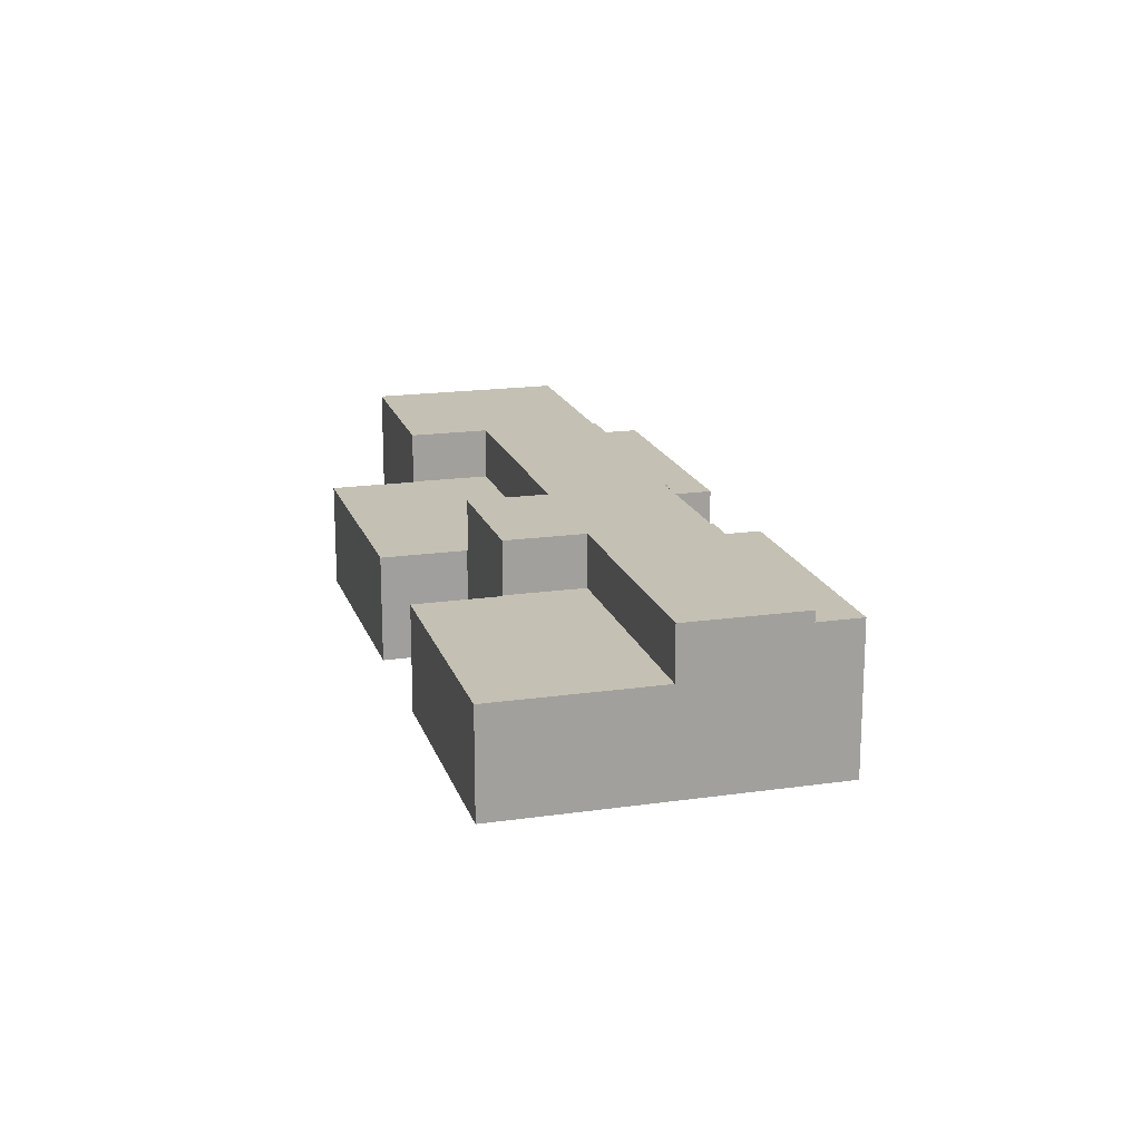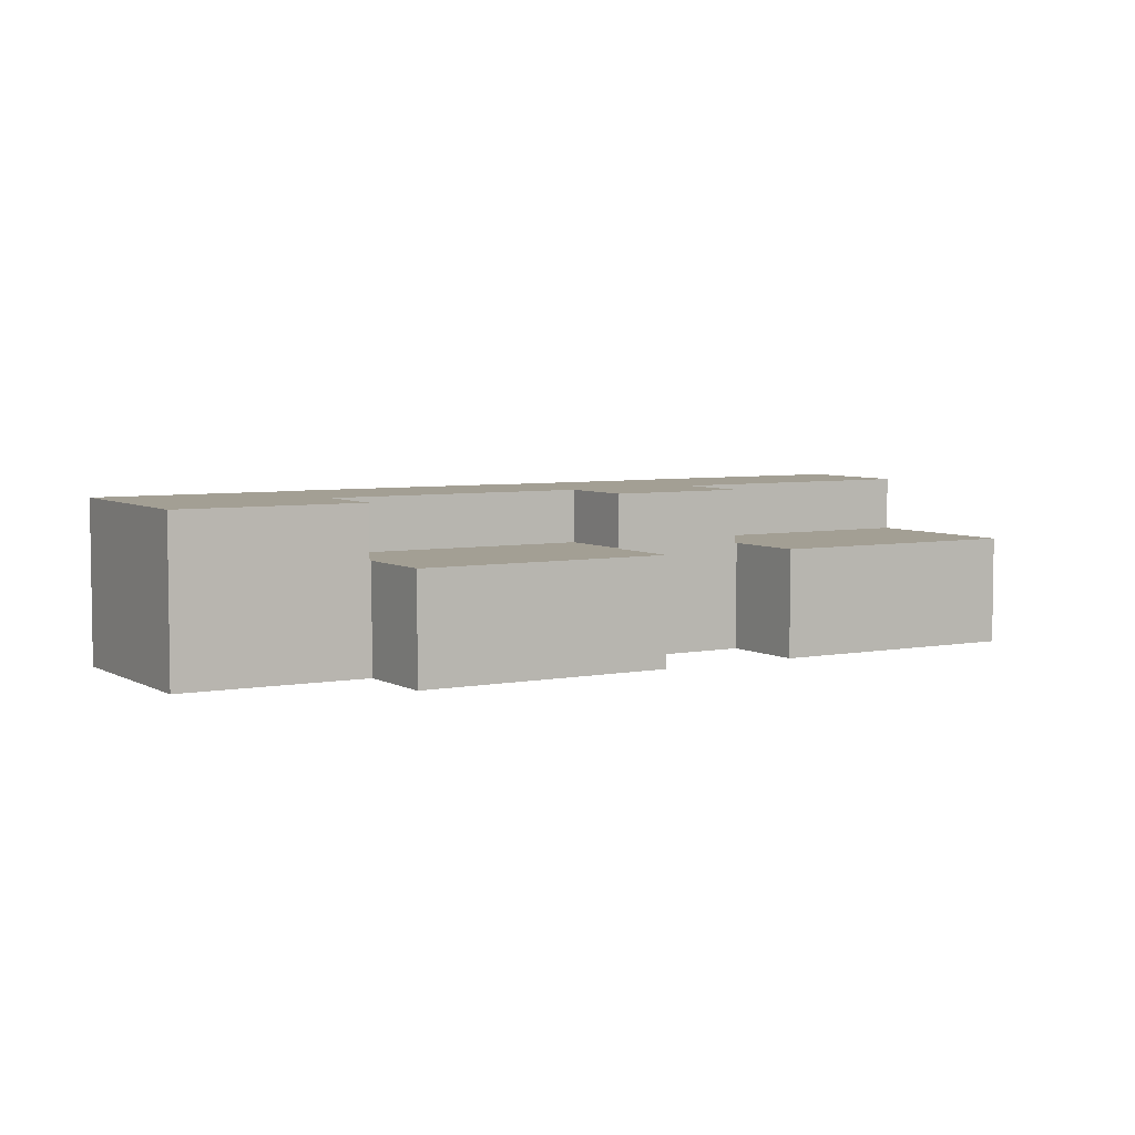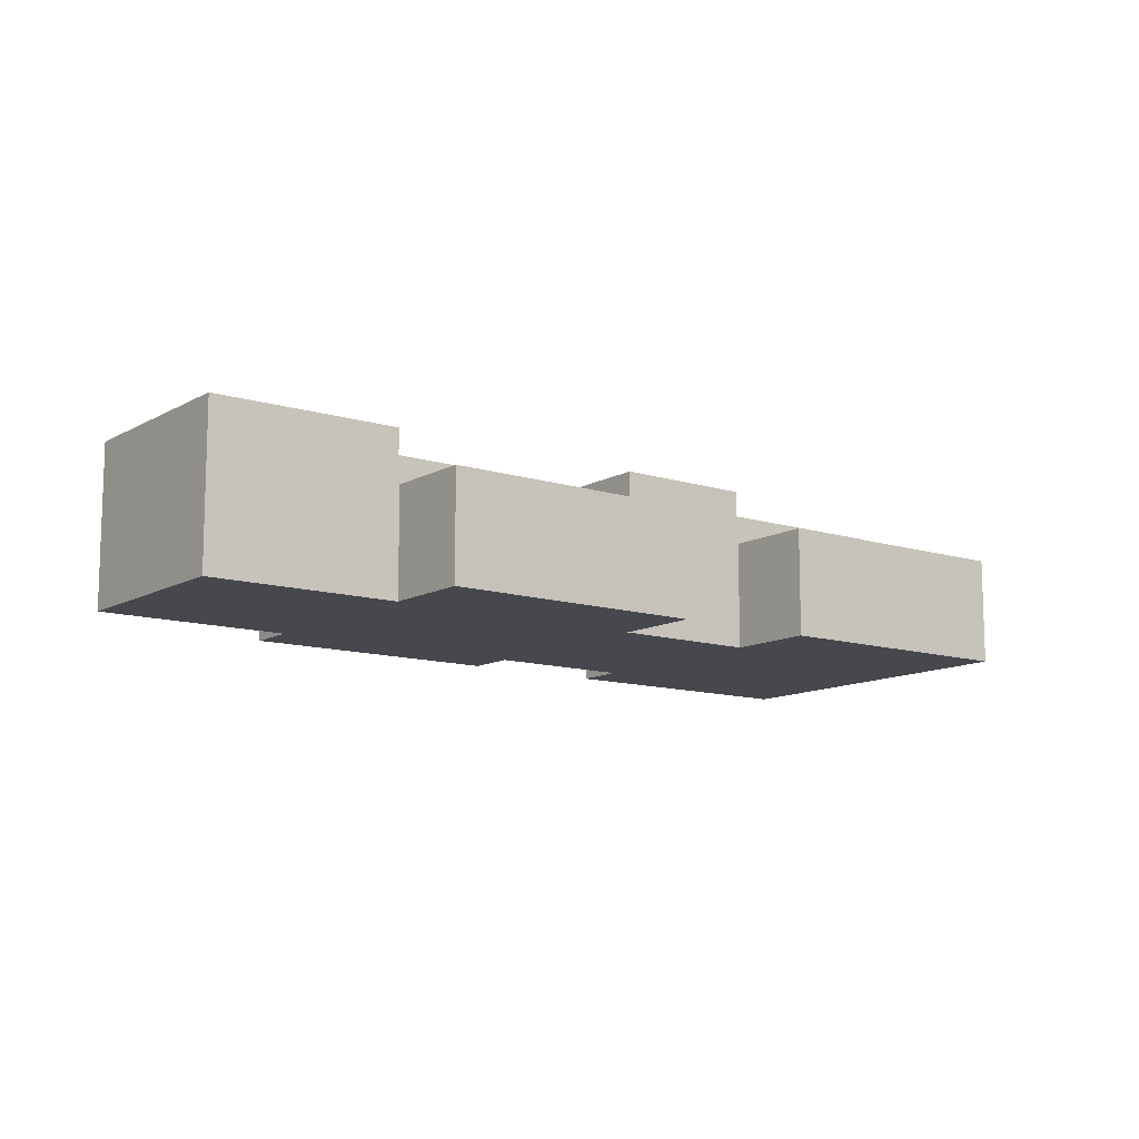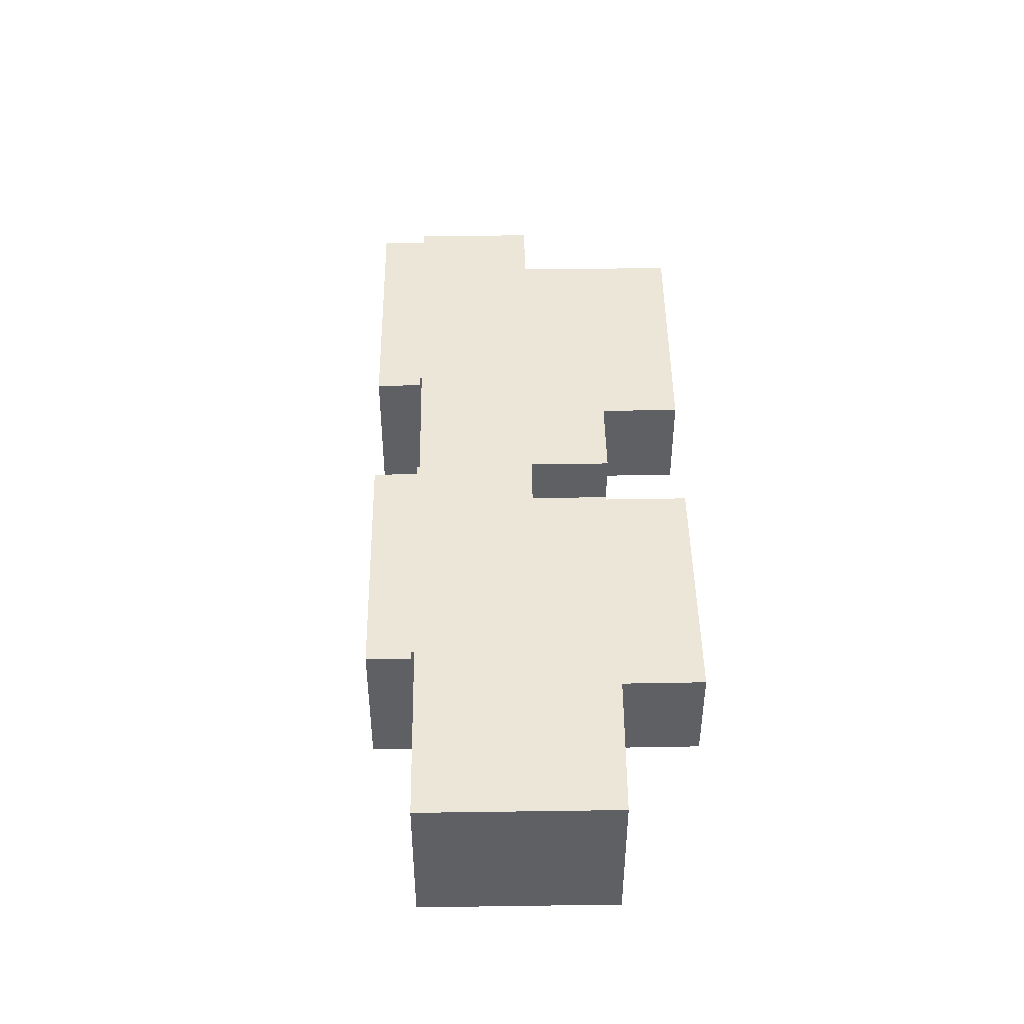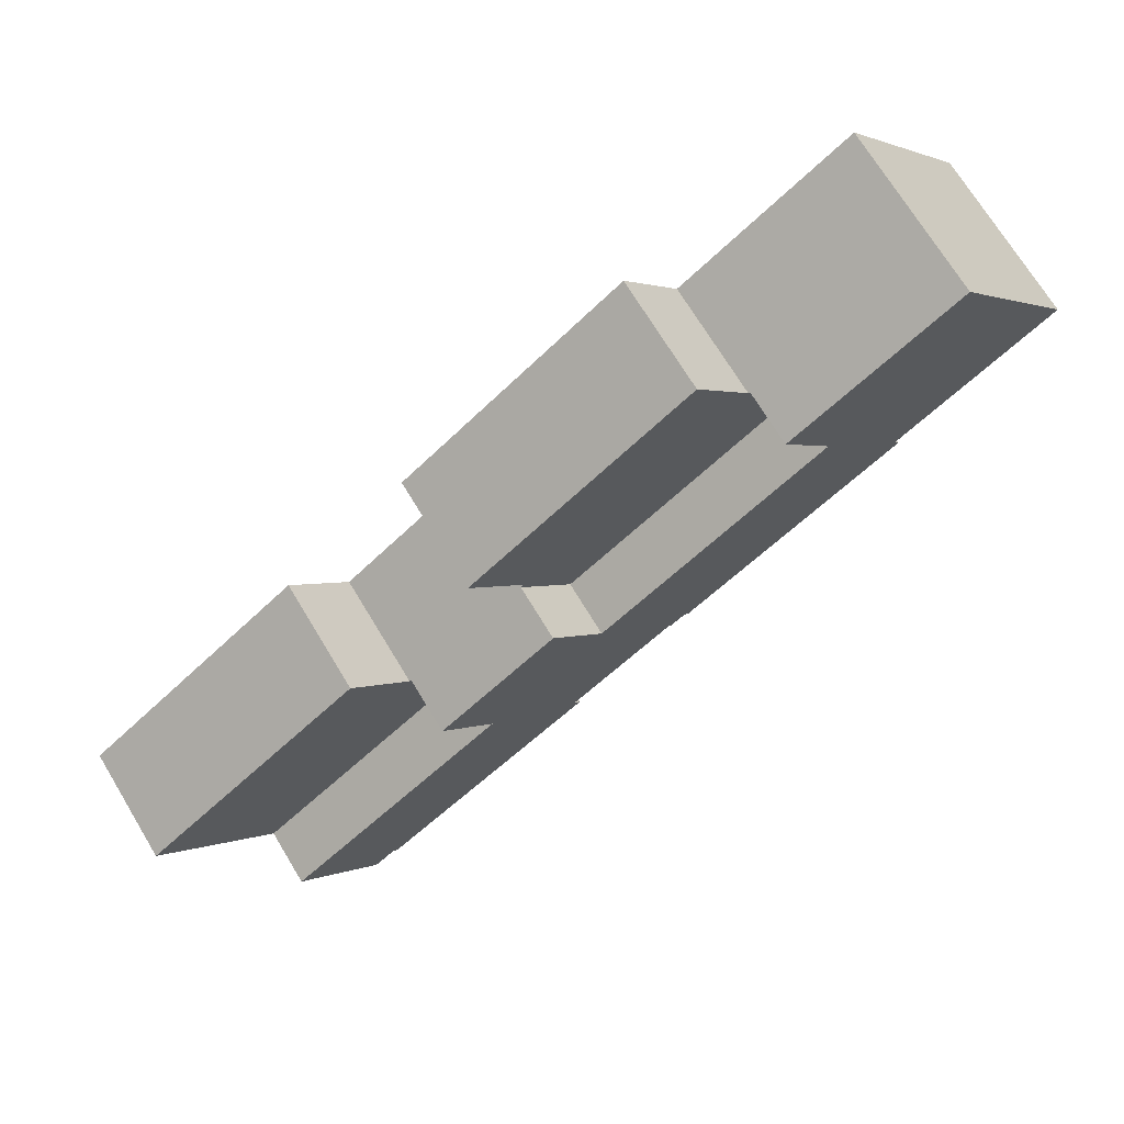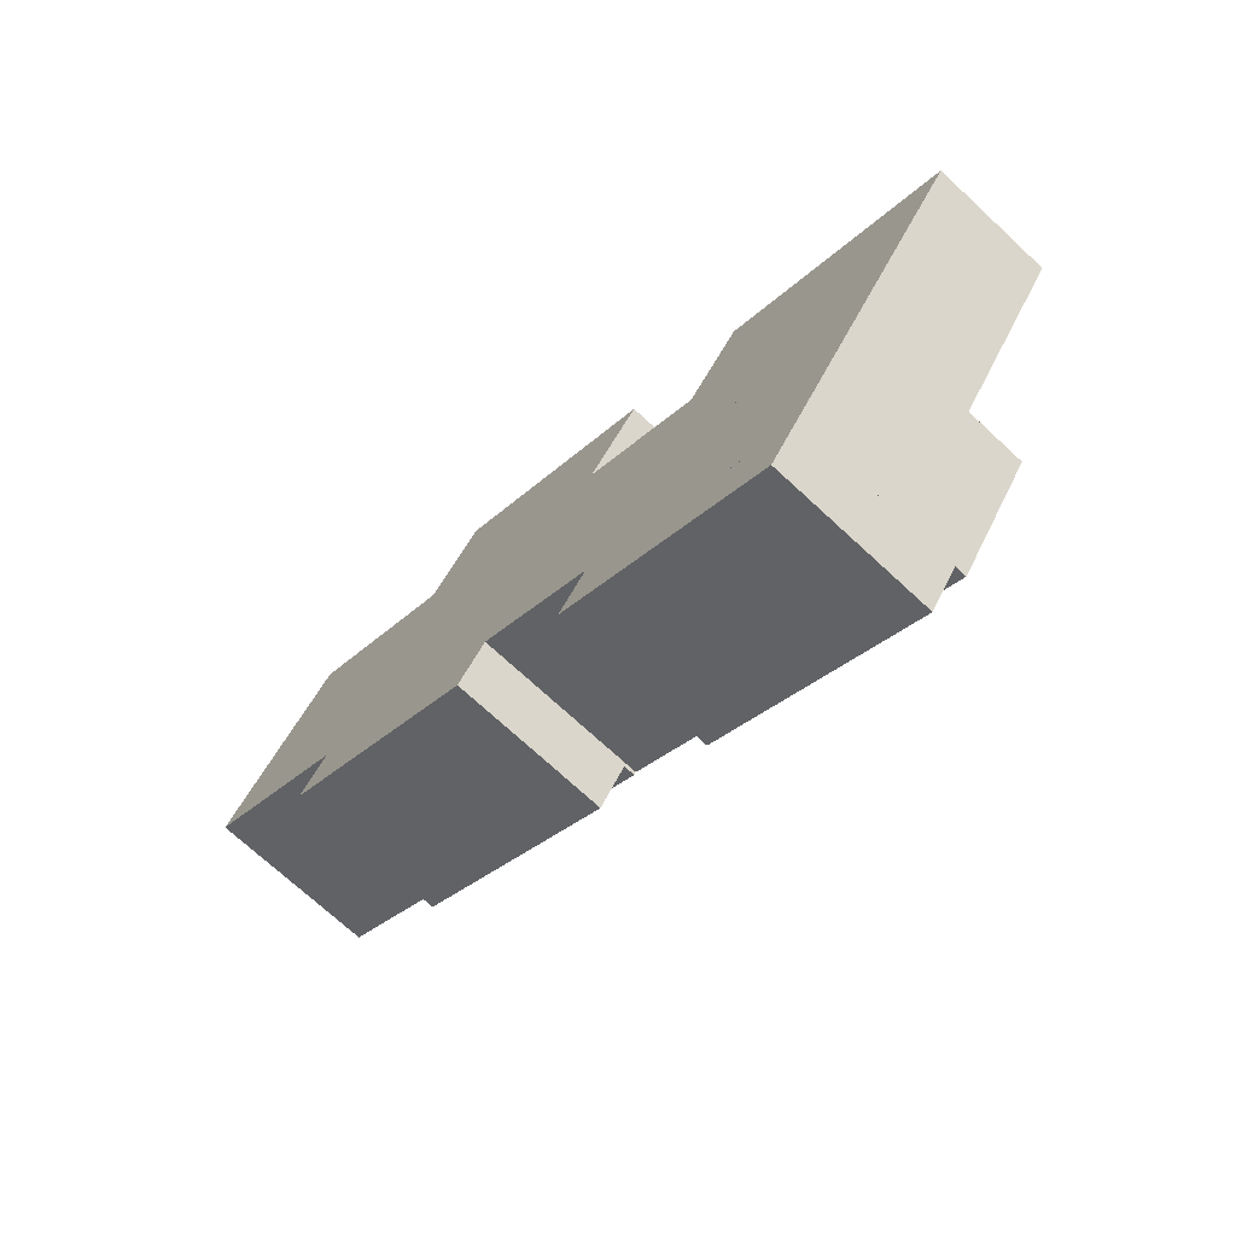
<metadata>
{"format":"obj","ext":"obj","renderer":"f3d","projection":"perspective","resolution":1024,"background":"white","views":[{"elev":18.0,"azim":110.3,"up":"+Y"},{"elev":5.3,"azim":4.9,"up":"+Y"},{"elev":-11.7,"azim":-1.1,"up":"+Y"},{"elev":46.1,"azim":-54.9,"up":"+Y"},{"elev":70.8,"azim":148.8,"up":"+Z"},{"elev":-71.3,"azim":47.1,"up":"+Z"}]}
</metadata>
<code>
v  31.72 8.42 -9.717
v  23.26 8.42 -8.916
v  25.84 8.42 -5.387
v  40.35 8.42 -21.34
v  19.39 8.42 -14.03
v  29.18 8.42 -13.22
v  25.5 8.42 -18.48
v  25.43 8.42 -18.59
v  36.54 8.42 -26.6
v  14.47 8.42 2.846
v  3.803 8.42 5.23
v  6.27 8.42 8.622
v  0 8.42 5.156e-16
v  11.92 8.42 -0.67
v  8.259 8.42 -6.004
v  8.162 8.42 -6.14
v  19.29 8.42 -14.16
v  40.35 1.307e-15 -21.34
v  36.54 1.629e-15 -26.6
v  19.39 8.59e-16 -14.03
v  19.29 8.672e-16 -14.16
v  14.47 -1.743e-16 2.846
v  11.92 4.103e-17 -0.67
v  31.72 5.95e-16 -9.717
v  29.18 8.096e-16 -13.22
v  25.43 1.138e-15 -18.59
v  25.5 1.132e-15 -18.48
v  8.162 3.76e-16 -6.14
v  8.259 3.676e-16 -6.004
v  0 0 0
v  6.27 -5.279e-16 8.622
v  3.803 -3.202e-16 5.23
v  23.26 5.459e-16 -8.916
v  25.84 3.299e-16 -5.387
v  40.35 5.6 -21.34
v  34.56 5.6 -6.027
v  45.66 5.6 -14.01
v  31.8 5.6 -9.777
v  29.18 5.6 -13.22
v  31.72 5.6 -9.717
v  31.8 5.987e-16 -9.777
v  34.56 3.69e-16 -6.027
v  45.66 8.581e-16 -14.01
v  14.47 5.65 2.846
v  23.26 5.65 -8.916
v  11.92 5.65 -0.67
v  14.55 5.65 2.795
v  17.33 5.65 6.584
v  25.68 5.65 -5.272
v  28.41 5.65 -1.554
v  25.84 5.65 -5.387
v  28.41 9.516e-17 -1.554
v  25.68 3.228e-16 -5.272
v  14.55 -1.711e-16 2.795
v  17.33 -4.032e-16 6.584
v  23.99 7.85 -20.59
v  35.24 7.85 -28.4
v  35.11 7.85 -28.59
v  36.54 7.85 -26.6
v  25.43 7.85 -18.59
v  24.2 7.85 -20.3
v  23.99 1.261e-15 -20.59
v  24.2 1.243e-15 -20.3
v  35.11 1.75e-15 -28.59
v  35.24 1.739e-15 -28.4
v  6.765 7.85 -8.11
v  18.09 7.85 -15.82
v  17.86 7.85 -16.14
v  19.29 7.85 -14.16
v  7.043 7.85 -7.718
v  8.162 7.85 -6.14
v  6.765 4.966e-16 -8.11
v  7.043 4.726e-16 -7.718
v  17.86 9.88e-16 -16.14
v  18.09 9.688e-16 -15.82
g defaultobject
f 1 2 3
f 4 5 6
f 5 4 7
f 7 4 8
f 8 4 9
f 10 11 12
f 11 10 13
f 13 10 14
f 13 14 15
f 15 14 2
f 15 2 16
f 16 2 5
f 16 5 17
f 5 2 1
f 5 1 6
f 18 9 4
f 9 18 19
f 20 17 5
f 17 20 21
f 22 14 10
f 14 22 23
f 24 6 1
f 6 24 25
f 19 8 9
f 8 19 26
f 27 5 7
f 5 27 20
f 21 16 17
f 16 21 28
f 29 13 15
f 13 29 30
f 26 7 8
f 7 26 27
f 28 15 16
f 15 28 29
f 30 11 13
f 11 30 12
f 12 30 31
f 31 30 32
f 33 3 2
f 3 33 34
f 31 10 12
f 10 31 22
f 23 2 14
f 2 23 33
f 34 1 3
f 1 34 24
f 25 4 6
f 4 25 18
f 25 19 18
f 19 25 27
f 19 27 26
f 34 25 24
f 25 34 27
f 27 34 33
f 27 33 20
f 20 33 23
f 20 23 21
f 21 23 29
f 21 29 28
f 31 23 22
f 23 31 29
f 29 31 30
f 30 31 32
f 35 36 37
f 36 35 38
f 38 35 39
f 38 39 40
f 24 38 40
f 38 24 41
f 42 37 36
f 37 42 43
f 41 36 38
f 36 41 42
f 25 40 39
f 40 25 24
f 43 35 37
f 35 43 18
f 18 39 35
f 39 18 25
f 42 18 43
f 18 42 41
f 18 41 24
f 18 24 25
f 44 45 46
f 45 44 47
f 45 47 48
f 45 48 49
f 49 48 50
f 51 45 49
f 52 49 50
f 49 52 53
f 34 45 51
f 45 34 33
f 53 51 49
f 51 53 34
f 22 47 44
f 47 22 54
f 55 50 48
f 50 55 52
f 33 46 45
f 46 33 23
f 23 44 46
f 44 23 22
f 54 48 47
f 48 54 55
f 55 53 52
f 53 33 34
f 33 53 23
f 23 53 54
f 54 53 55
f 23 54 22
f 56 57 58
f 57 56 59
f 59 56 60
f 60 56 61
f 62 61 56
f 61 62 60
f 60 62 26
f 26 62 63
f 26 59 60
f 59 26 19
f 19 57 59
f 57 19 58
f 58 19 64
f 64 19 65
f 64 56 58
f 56 64 62
f 63 19 26
f 19 63 62
f 19 62 64
f 19 64 65
f 66 67 68
f 67 66 69
f 69 66 70
f 69 70 71
f 72 70 66
f 70 72 71
f 71 72 28
f 28 72 73
f 28 69 71
f 69 28 21
f 21 67 69
f 67 21 68
f 68 21 74
f 74 21 75
f 74 66 68
f 66 74 72
f 73 21 28
f 21 73 72
f 21 72 75
f 75 72 74

</code>
